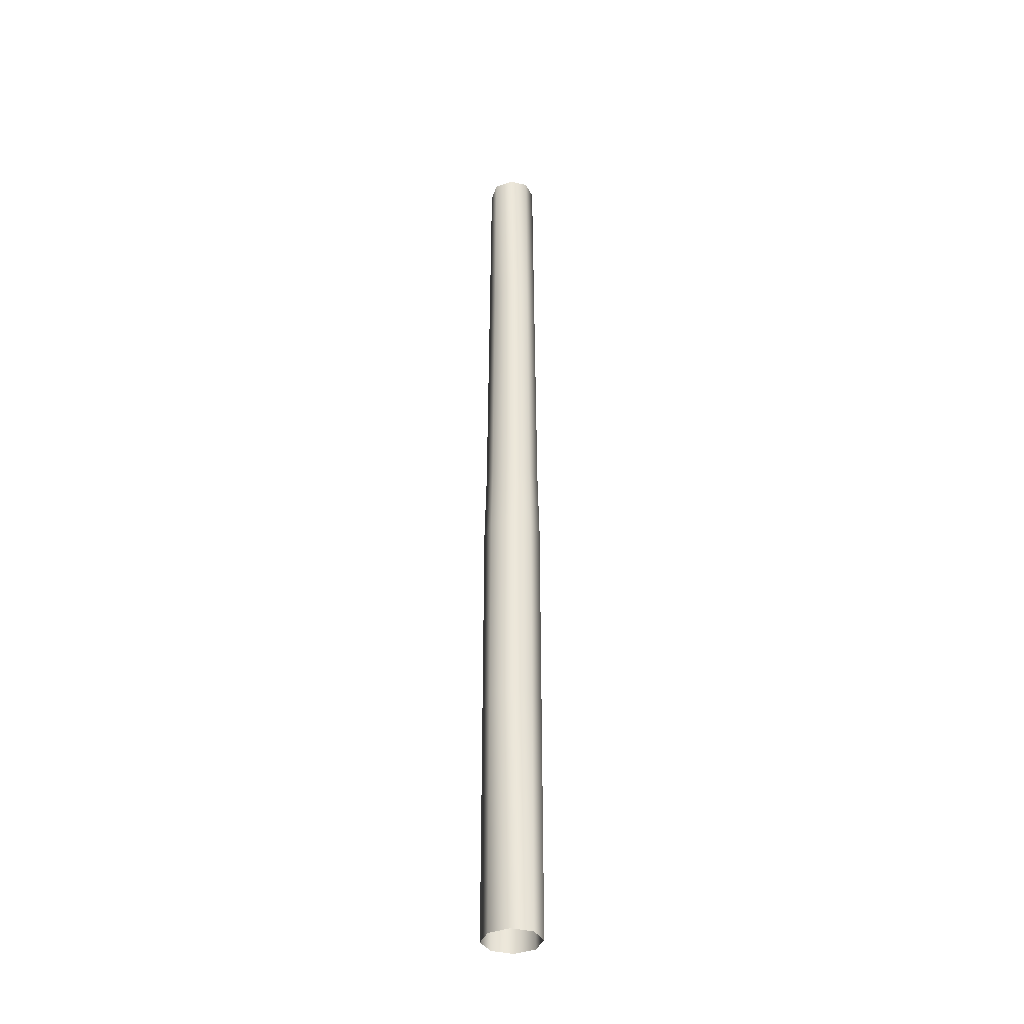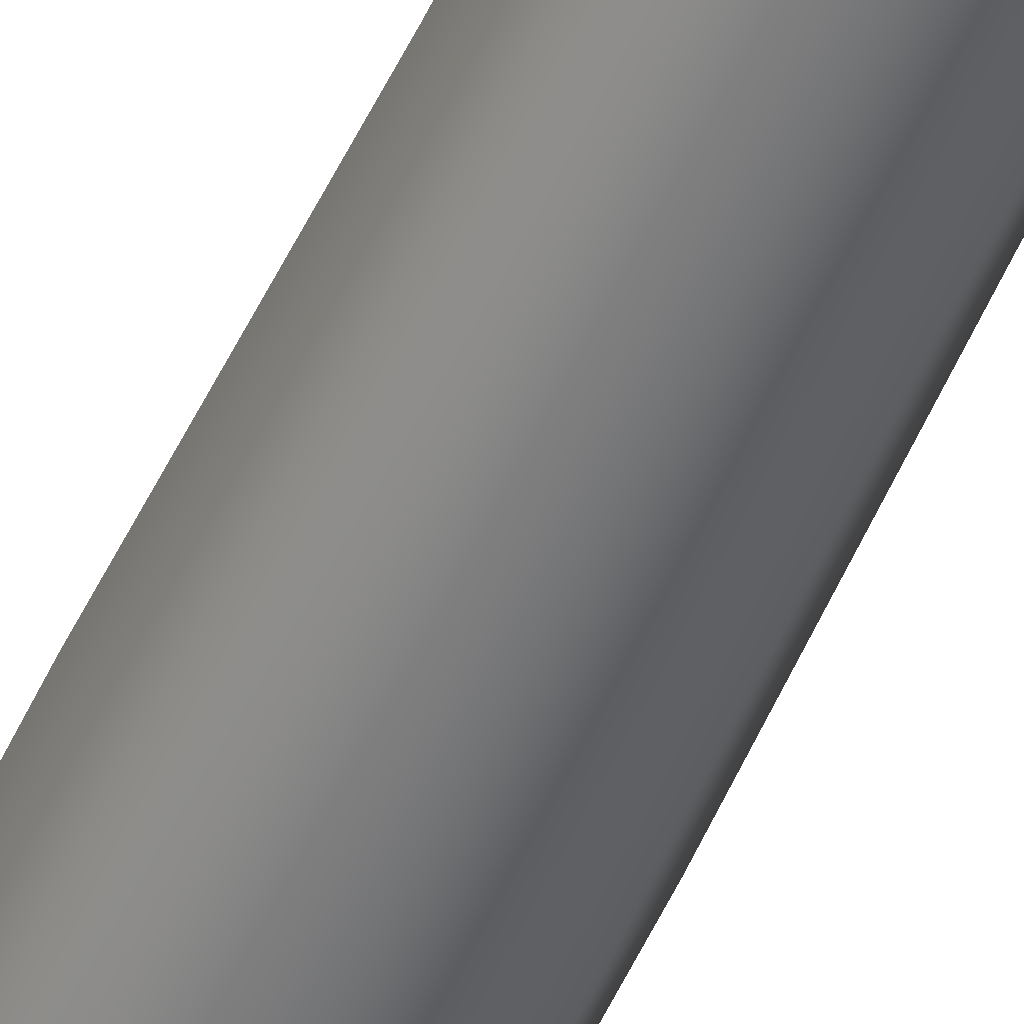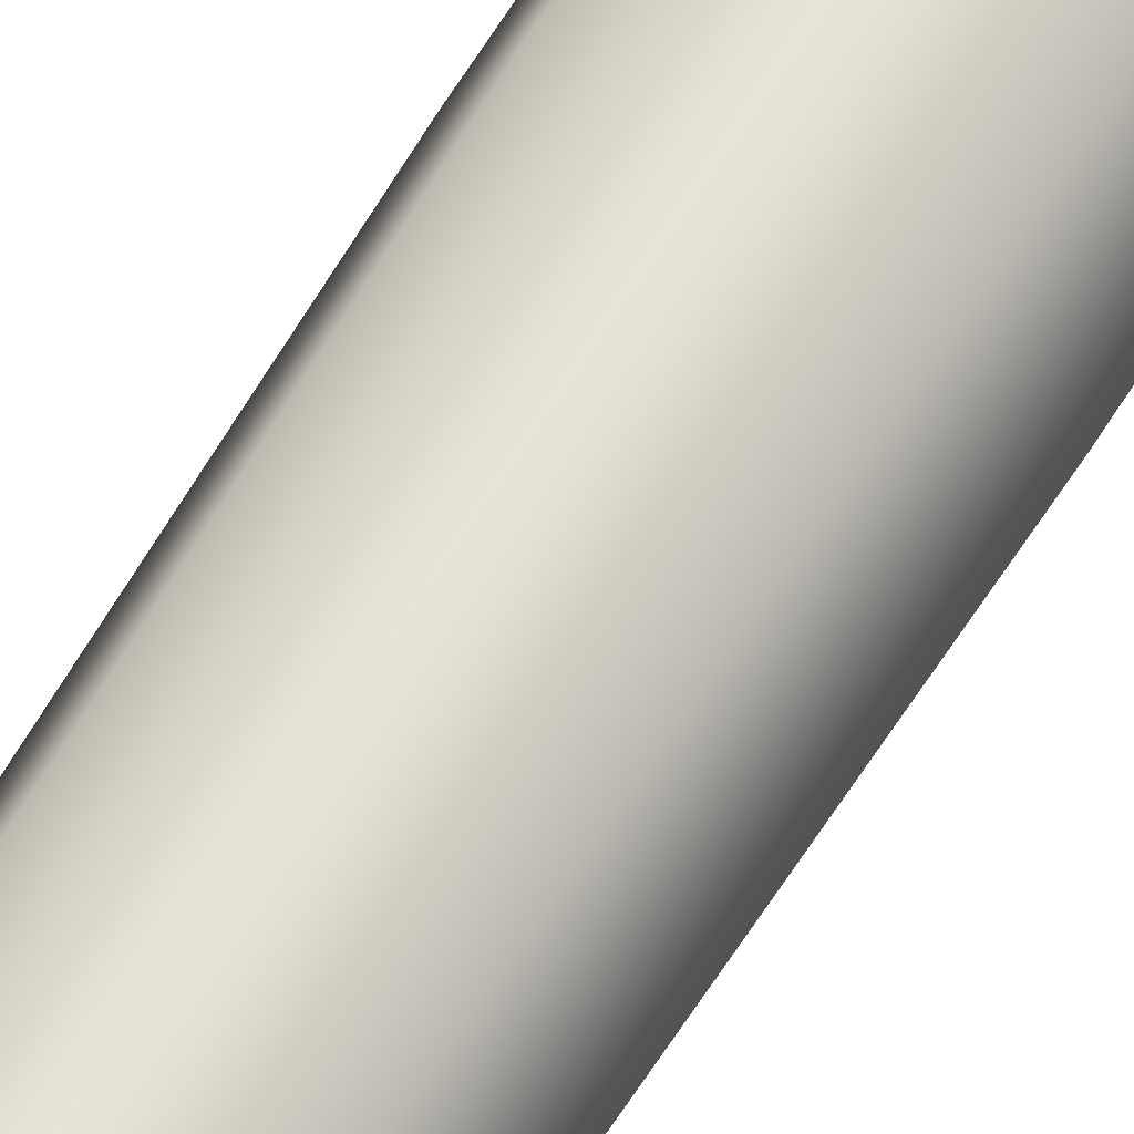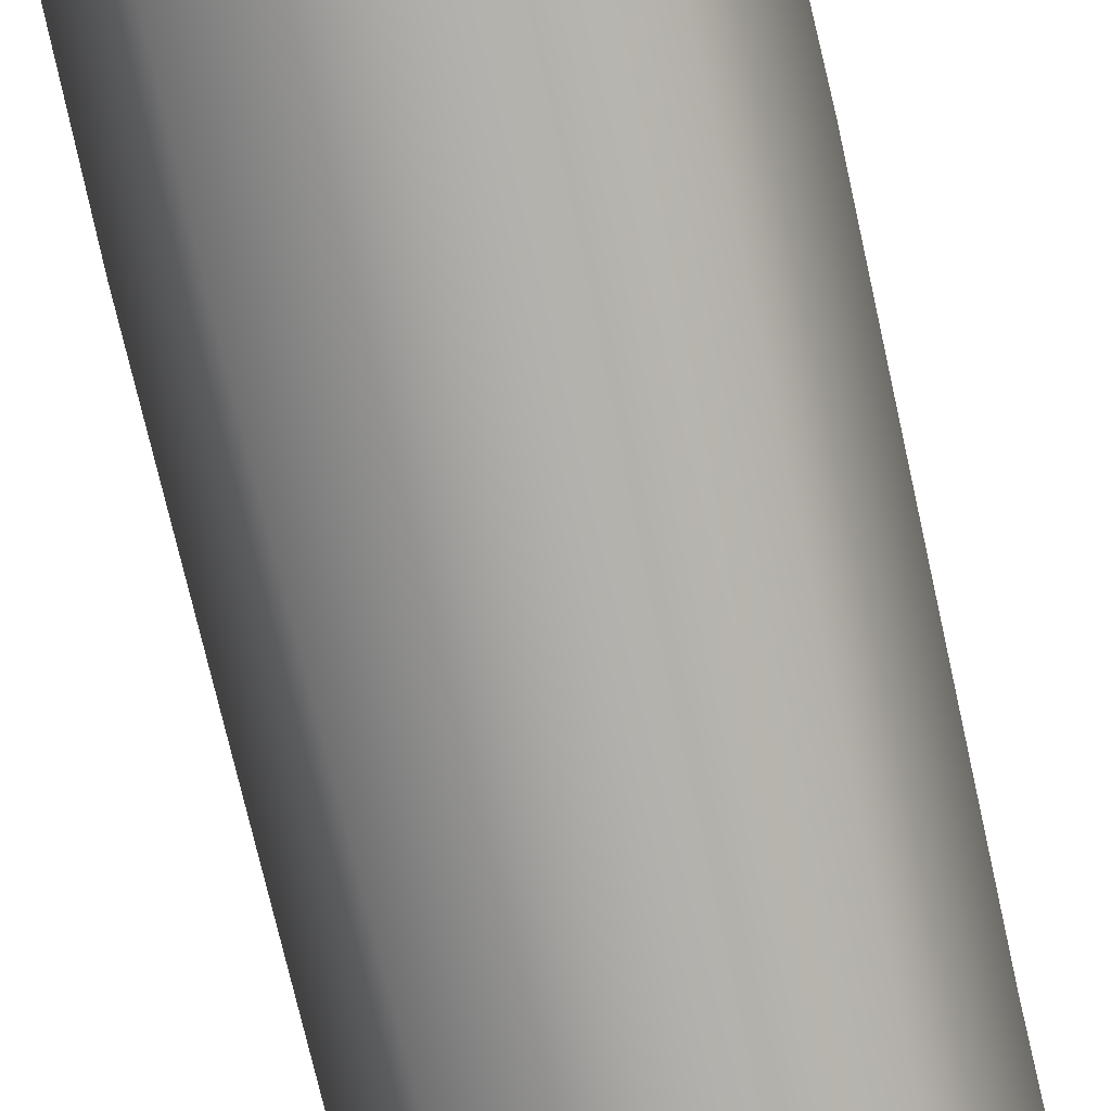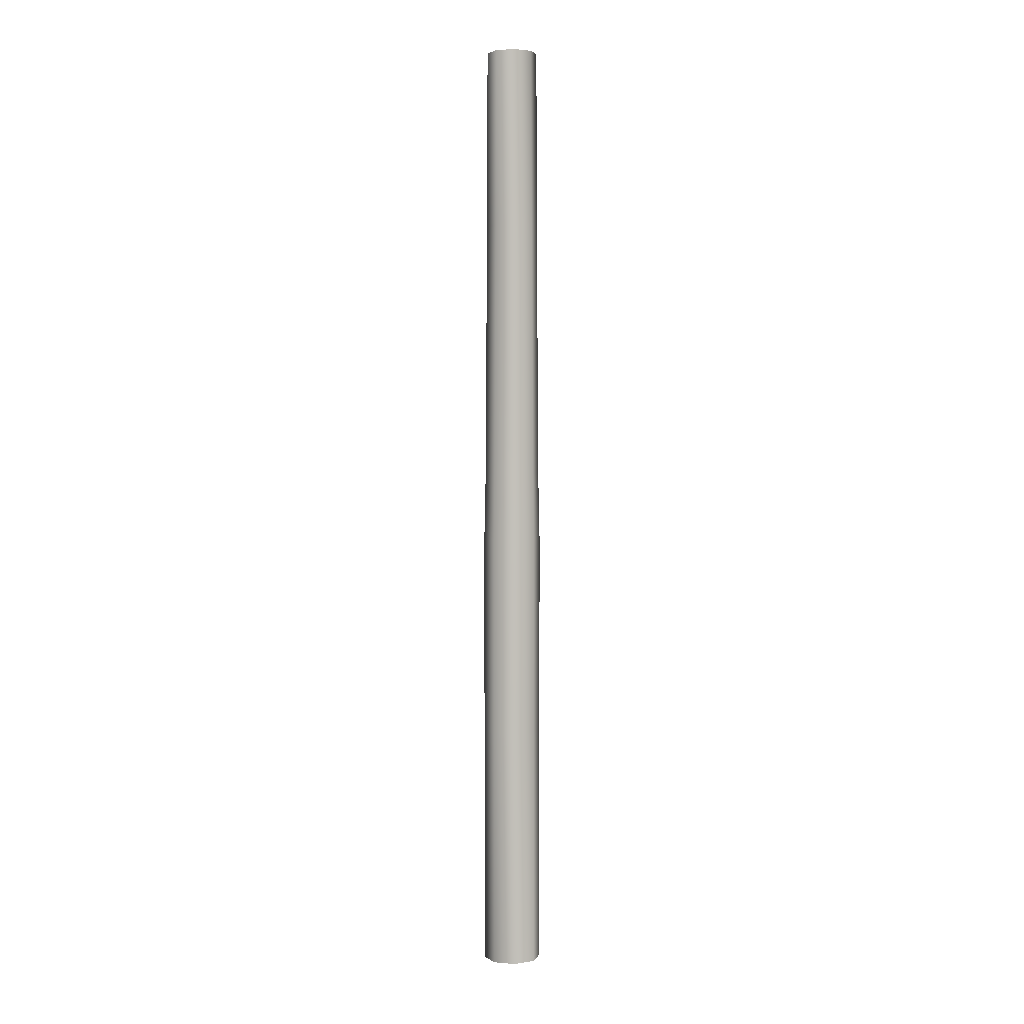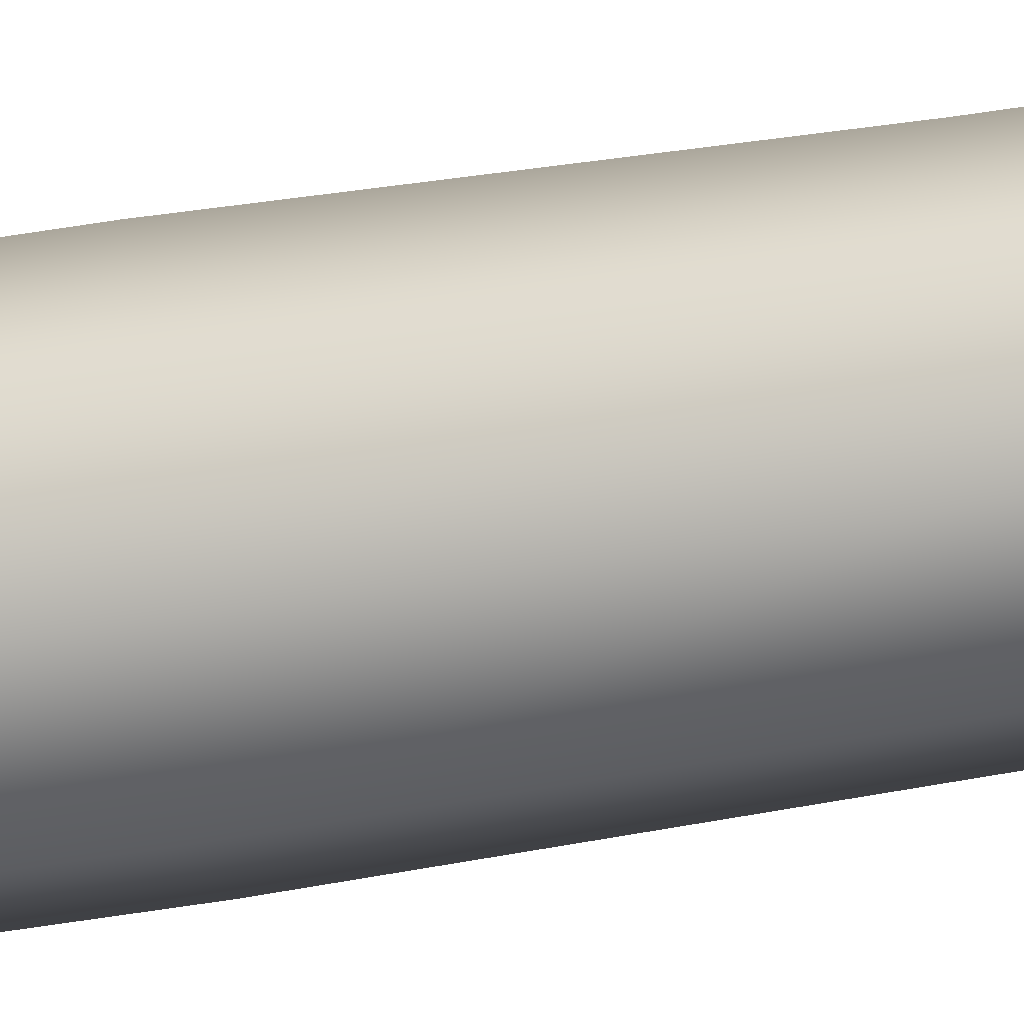
<metadata>
{"format":"obj","ext":"obj","renderer":"f3d","projection":"perspective","resolution":1024,"background":"white","views":[{"elev":-36.4,"azim":-41.2,"up":"+Y"},{"elev":-54.6,"azim":155.7,"up":"+Z"},{"elev":62.0,"azim":-148.9,"up":"+Z"},{"elev":-77.4,"azim":12.9,"up":"+Z"},{"elev":3.6,"azim":-95.8,"up":"+Y"},{"elev":-36.4,"azim":103.6,"up":"+Z"}]}
</metadata>
<code>
v 37 319 0
v 26 319 27
v 37 0 0
v 26 319 27
v 26 0 27
v 37 0 0
v 26 319 27
v 0 319 38
v 26 0 27
v 0 319 38
v 0 0 38
v 26 0 27
v 0 319 38
v -26 319 27
v 0 0 38
v -26 319 27
v -26 0 27
v 0 0 38
v -26 319 27
v -37 319 0
v -26 0 27
v -37 319 0
v -37 0 0
v -26 0 27
v -37 319 0
v -26 319 -27
v -37 0 0
v -26 319 -27
v -26 0 -27
v -37 0 0
v -26 319 -27
v 0 319 -38
v -26 0 -27
v 0 319 -38
v 0 0 -38
v -26 0 -27
v 0 319 -38
v 26 319 -27
v 0 0 -38
v 26 319 -27
v 26 0 -27
v 0 0 -38
v 26 319 -27
v 37 319 0
v 26 0 -27
v 37 319 0
v 37 0 0
v 26 0 -27
v 37 581 0
v 26 581 27
v 37 319 0
v 26 581 27
v 26 319 27
v 37 319 0
v 26 581 27
v 0 581 38
v 26 319 27
v 0 581 38
v 0 319 38
v 26 319 27
v 0 581 38
v -26 581 27
v 0 319 38
v -26 581 27
v -26 319 27
v 0 319 38
v -26 581 27
v -37 581 0
v -26 319 27
v -37 581 0
v -37 319 0
v -26 319 27
v -37 581 0
v -26 581 -27
v -37 319 0
v -26 581 -27
v -26 319 -27
v -37 319 0
v -26 581 -27
v 0 581 -38
v -26 319 -27
v 0 581 -38
v 0 319 -38
v -26 319 -27
v 0 581 -38
v 26 581 -27
v 0 319 -38
v 26 581 -27
v 26 319 -27
v 0 319 -38
v 26 581 -27
v 37 581 0
v 26 319 -27
v 37 581 0
v 37 319 0
v 26 319 -27
v 35 672 0
v 24 672 26
v 37 581 0
v 24 672 26
v 26 581 27
v 37 581 0
v 24 672 26
v 0 672 36
v 26 581 27
v 0 672 36
v 0 581 38
v 26 581 27
v 0 672 36
v -24 672 26
v 0 581 38
v -24 672 26
v -26 581 27
v 0 581 38
v -24 672 26
v -35 672 0
v -26 581 27
v -35 672 0
v -37 581 0
v -26 581 27
v -35 672 0
v -24 672 -26
v -37 581 0
v -24 672 -26
v -26 581 -27
v -37 581 0
v -24 672 -26
v 0 672 -36
v -26 581 -27
v 0 672 -36
v 0 581 -38
v -26 581 -27
v 0 672 -36
v 24 672 -26
v 0 581 -38
v 24 672 -26
v 26 581 -27
v 0 581 -38
v 24 672 -26
v 35 672 0
v 26 581 -27
v 35 672 0
v 37 581 0
v 26 581 -27
v 33 1005 0
v 23 1005 24
v 35 672 0
v 23 1005 24
v 24 672 26
v 35 672 0
v 23 1005 24
v 0 1005 34
v 24 672 26
v 0 1005 34
v 0 672 36
v 24 672 26
v 0 1005 34
v -23 1005 24
v 0 672 36
v -23 1005 24
v -24 672 26
v 0 672 36
v -23 1005 24
v -33 1005 0
v -24 672 26
v -33 1005 0
v -35 672 0
v -24 672 26
v -33 1005 0
v -23 1005 -24
v -35 672 0
v -23 1005 -24
v -24 672 -26
v -35 672 0
v -23 1005 -24
v 0 1005 -34
v -24 672 -26
v 0 1005 -34
v 0 672 -36
v -24 672 -26
v 0 1005 -34
v 23 1005 -24
v 0 672 -36
v 23 1005 -24
v 24 672 -26
v 0 672 -36
v 23 1005 -24
v 33 1005 0
v 24 672 -26
v 33 1005 0
v 35 672 0
v 24 672 -26
v 32 1236 0
v 22 1236 23
v 33 1005 0
v 22 1236 23
v 23 1005 24
v 33 1005 0
v 22 1236 23
v 0 1236 33
v 23 1005 24
v 0 1236 33
v 0 1005 34
v 23 1005 24
v 0 1236 33
v -22 1236 23
v 0 1005 34
v -22 1236 23
v -23 1005 24
v 0 1005 34
v -22 1236 23
v -32 1236 0
v -23 1005 24
v -32 1236 0
v -33 1005 0
v -23 1005 24
v -32 1236 0
v -22 1236 -23
v -33 1005 0
v -22 1236 -23
v -23 1005 -24
v -33 1005 0
v -22 1236 -23
v 0 1236 -33
v -23 1005 -24
v 0 1236 -33
v 0 1005 -34
v -23 1005 -24
v 0 1236 -33
v 22 1236 -23
v 0 1005 -34
v 22 1236 -23
v 23 1005 -24
v 0 1005 -34
v 22 1236 -23
v 32 1236 0
v 23 1005 -24
v 32 1236 0
v 33 1005 0
v 23 1005 -24
v 22 1236 -23
v 0 1236 -33
v 0 1236 33
v 22 1236 23
v 22 1236 -23
v 0 1236 33
v 32 1236 0
v 22 1236 -23
v 22 1236 23
v -22 1236 -23
v -22 1236 23
v 0 1236 33
v 0 1236 -33
v -22 1236 -23
v 0 1236 33
v -22 1236 -23
v -32 1236 0
v -22 1236 23
f 1 2 3
f 4 5 6
f 7 8 9
f 10 11 12
f 13 14 15
f 16 17 18
f 19 20 21
f 22 23 24
f 25 26 27
f 28 29 30
f 31 32 33
f 34 35 36
f 37 38 39
f 40 41 42
f 43 44 45
f 46 47 48
f 49 50 51
f 52 53 54
f 55 56 57
f 58 59 60
f 61 62 63
f 64 65 66
f 67 68 69
f 70 71 72
f 73 74 75
f 76 77 78
f 79 80 81
f 82 83 84
f 85 86 87
f 88 89 90
f 91 92 93
f 94 95 96
f 97 98 99
f 100 101 102
f 103 104 105
f 106 107 108
f 109 110 111
f 112 113 114
f 115 116 117
f 118 119 120
f 121 122 123
f 124 125 126
f 127 128 129
f 130 131 132
f 133 134 135
f 136 137 138
f 139 140 141
f 142 143 144
f 145 146 147
f 148 149 150
f 151 152 153
f 154 155 156
f 157 158 159
f 160 161 162
f 163 164 165
f 166 167 168
f 169 170 171
f 172 173 174
f 175 176 177
f 178 179 180
f 181 182 183
f 184 185 186
f 187 188 189
f 190 191 192
f 193 194 195
f 196 197 198
f 199 200 201
f 202 203 204
f 205 206 207
f 208 209 210
f 211 212 213
f 214 215 216
f 217 218 219
f 220 221 222
f 223 224 225
f 226 227 228
f 229 230 231
f 232 233 234
f 235 236 237
f 238 239 240
f 241 242 243
f 244 245 246
f 247 248 249
f 250 251 252
f 253 254 255
f 256 257 258

</code>
